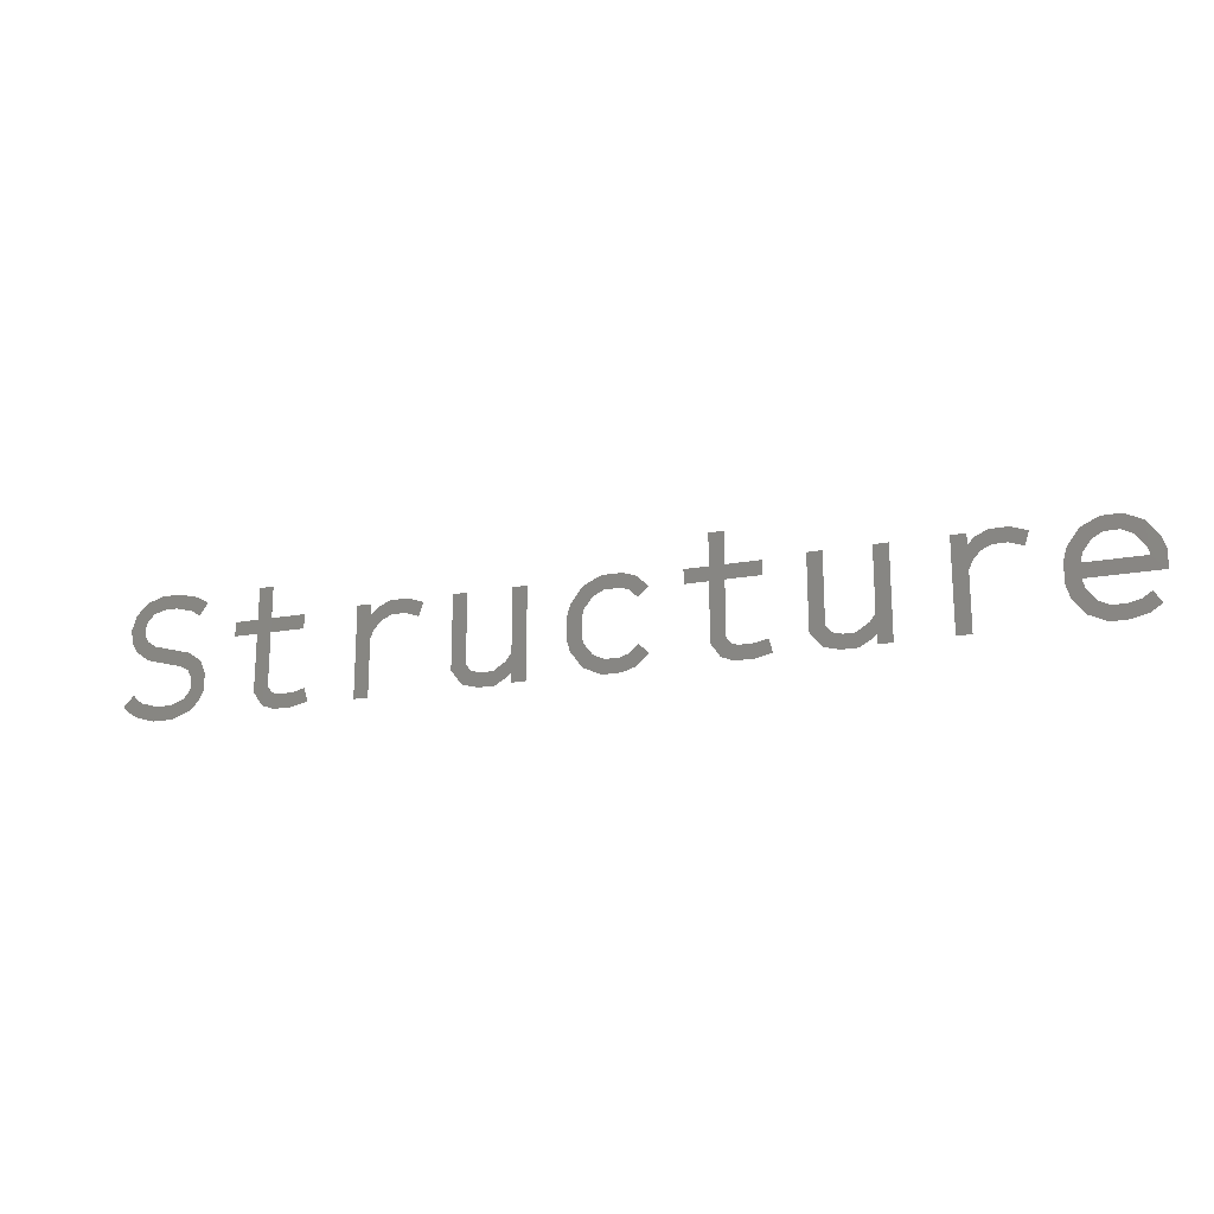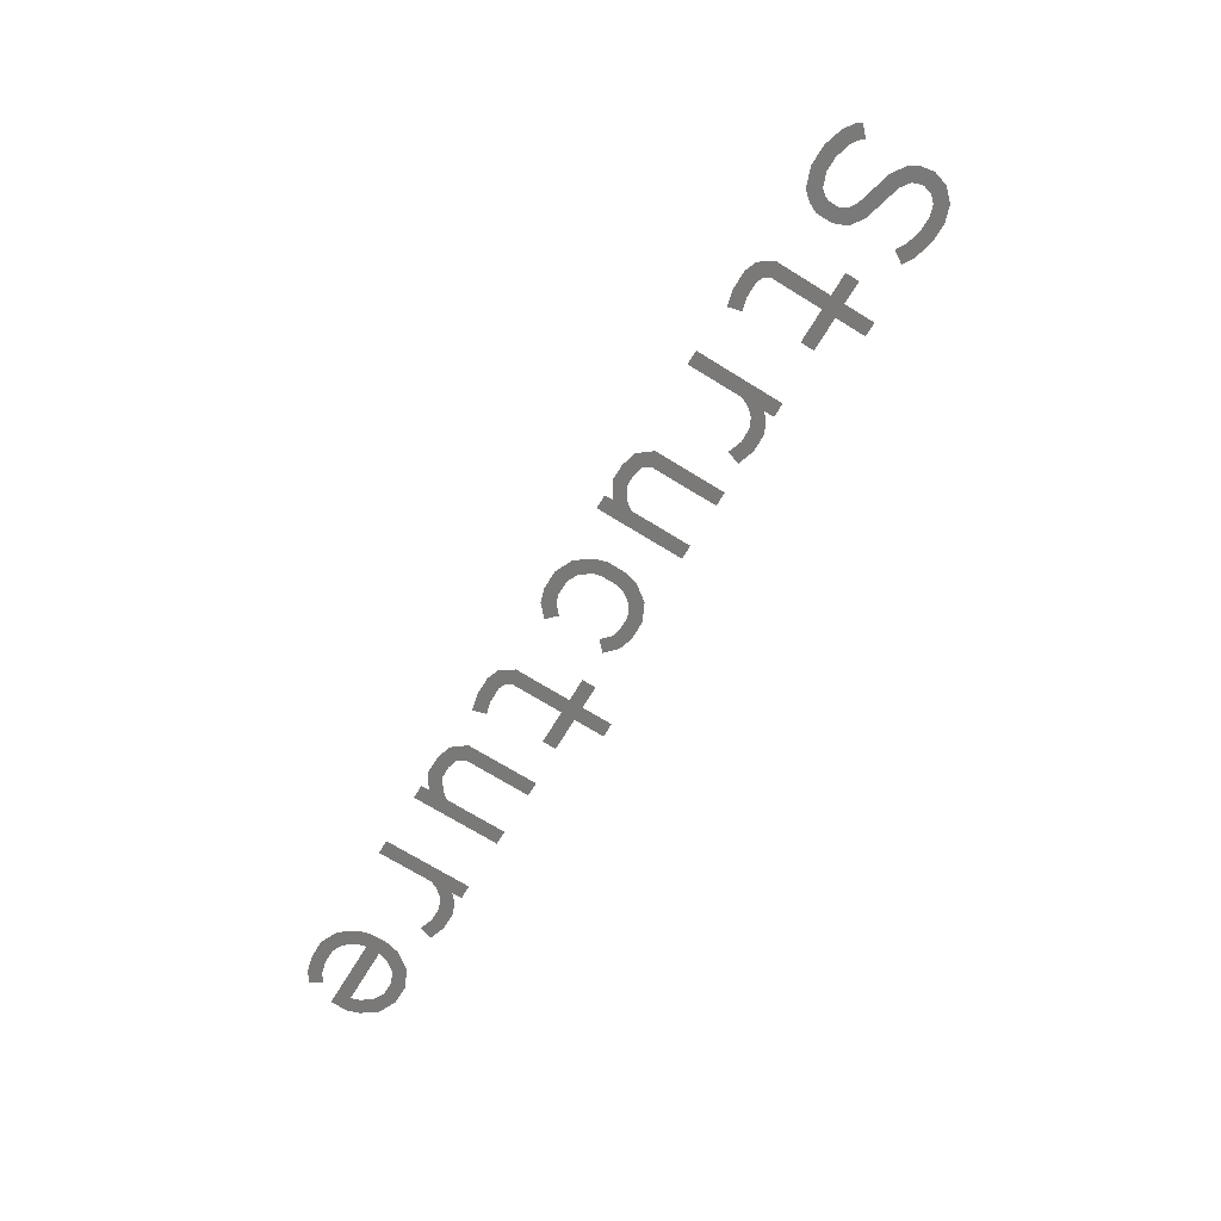
<metadata>
{"format":"stl","ext":"stl","renderer":"f3d","projection":"perspective","resolution":1024,"background":"white","views":[{"elev":-19.9,"azim":18.6,"up":"+Z"},{"elev":-72.2,"azim":-121.5,"up":"+Y"}]}
</metadata>
<code>
# stl→obj: 210 verts, 194 faces
v 2870 1.143e+04 347
v 2870 1.143e+04 343.7
v 2870 1.143e+04 345.3
v 2871 1.143e+04 342.7
v 2872 1.143e+04 348.3
v 2872 1.143e+04 345.2
v 2872 1.143e+04 346.2
v 2873 1.143e+04 348.9
v 2873 1.143e+04 346.9
v 2874 1.143e+04 347.3
v 2876 1.143e+04 348.9
v 2875 1.143e+04 347.3
v 2877 1.143e+04 346.8
v 2878 1.143e+04 348.3
v 2878 1.143e+04 346.2
v 2879 1.143e+04 347.5
v 2872 1.143e+04 341.7
v 2872 1.143e+04 344.3
v 2872 1.143e+04 343.9
v 2873 1.143e+04 343.2
v 2876 1.143e+04 340.6
v 2877 1.143e+04 342
v 2877 1.143e+04 340.1
v 2879 1.143e+04 341
v 2878 1.143e+04 339.2
v 2878 1.143e+04 338
v 2878 1.143e+04 335.5
v 2879 1.143e+04 336.6
v 2879 1.143e+04 339.5
v 2879 1.143e+04 337.6
v 2871 1.143e+04 337.9
v 2870 1.143e+04 336.2
v 2870 1.143e+04 336.7
v 2871 1.143e+04 335.4
v 2871 1.143e+04 337.4
v 2872 1.143e+04 336.8
v 2873 1.143e+04 334.7
v 2874 1.143e+04 336.3
v 2876 1.143e+04 334.7
v 2875 1.143e+04 336.3
v 2877 1.143e+04 336.9
v 2877 1.143e+04 337.4
v 2891 1.143e+04 344.9
v 2887 1.143e+04 343.3
v 2887 1.143e+04 344.9
v 2891 1.143e+04 343.3
v 2887 1.143e+04 348.5
v 2885 1.143e+04 344.9
v 2885 1.143e+04 348.5
v 2885 1.143e+04 343.3
v 2885 1.143e+04 336.8
v 2886 1.143e+04 335.2
v 2887 1.143e+04 337.3
v 2888 1.143e+04 334.7
v 2887 1.143e+04 336.6
v 2888 1.143e+04 336.3
v 2890 1.143e+04 334.7
v 2890 1.143e+04 336.3
v 2891 1.143e+04 336.7
v 2891 1.143e+04 335.1
v 2883 1.143e+04 343.3
v 2883 1.143e+04 344.9
v 2899 1.143e+04 344.7
v 2898 1.143e+04 341.4
v 2898 1.143e+04 343.9
v 2899 1.143e+04 342.3
v 2900 1.143e+04 343.2
v 2900 1.143e+04 345.3
v 2901 1.143e+04 343.7
v 2903 1.143e+04 345.3
v 2902 1.143e+04 343.7
v 2904 1.143e+04 343.2
v 2904 1.143e+04 344.7
v 2898 1.143e+04 345.1
v 2897 1.143e+04 334.9
v 2897 1.143e+04 345.1
v 2898 1.143e+04 334.9
v 2916 1.143e+04 345.1
v 2914 1.143e+04 338
v 2914 1.143e+04 345.1
v 2914 1.143e+04 335.9
v 2914 1.143e+04 334.9
v 2916 1.143e+04 334.9
v 2909 1.143e+04 345.1
v 2908 1.143e+04 336.8
v 2908 1.143e+04 345.1
v 2909 1.143e+04 335.2
v 2909 1.143e+04 337.4
v 2911 1.143e+04 334.7
v 2910 1.143e+04 336.6
v 2911 1.143e+04 336.3
v 2912 1.143e+04 334.7
v 2912 1.143e+04 336.3
v 2914 1.143e+04 337.2
v 2914 1.143e+04 335.5
v 2920 1.143e+04 342.6
v 2920 1.143e+04 338.8
v 2920 1.143e+04 341.1
v 2920 1.143e+04 337.4
v 2922 1.143e+04 344.4
v 2922 1.143e+04 340.9
v 2922 1.143e+04 341.9
v 2924 1.143e+04 345.3
v 2923 1.143e+04 343.1
v 2924 1.143e+04 343.7
v 2926 1.143e+04 345.3
v 2926 1.143e+04 343.7
v 2927 1.143e+04 343.4
v 2927 1.143e+04 344.8
v 2928 1.143e+04 342.4
v 2929 1.143e+04 343.5
v 2922 1.143e+04 339.1
v 2922 1.143e+04 335.7
v 2922 1.143e+04 338.2
v 2924 1.143e+04 334.7
v 2923 1.143e+04 336.9
v 2924 1.143e+04 336.3
v 2926 1.143e+04 334.7
v 2926 1.143e+04 336.3
v 2927 1.143e+04 336.6
v 2927 1.143e+04 335.2
v 2928 1.143e+04 337.6
v 2929 1.143e+04 336.4
v 2941 1.143e+04 344.9
v 2937 1.143e+04 343.3
v 2937 1.143e+04 344.9
v 2941 1.143e+04 343.3
v 2937 1.143e+04 348.5
v 2935 1.143e+04 344.9
v 2935 1.143e+04 348.5
v 2935 1.143e+04 343.3
v 2935 1.143e+04 336.8
v 2936 1.143e+04 335.2
v 2937 1.143e+04 337.3
v 2938 1.143e+04 334.7
v 2937 1.143e+04 336.6
v 2938 1.143e+04 336.3
v 2940 1.143e+04 334.7
v 2940 1.143e+04 336.3
v 2941 1.143e+04 336.7
v 2941 1.143e+04 335.1
v 2932 1.143e+04 343.3
v 2932 1.143e+04 344.9
v 2953 1.143e+04 345.1
v 2952 1.143e+04 338
v 2952 1.143e+04 345.1
v 2952 1.143e+04 335.9
v 2952 1.143e+04 334.9
v 2953 1.143e+04 334.9
v 2947 1.143e+04 345.1
v 2945 1.143e+04 336.8
v 2945 1.143e+04 345.1
v 2946 1.143e+04 335.2
v 2947 1.143e+04 337.4
v 2948 1.143e+04 334.7
v 2947 1.143e+04 336.6
v 2948 1.143e+04 336.3
v 2950 1.143e+04 334.7
v 2950 1.143e+04 336.3
v 2951 1.143e+04 337.2
v 2951 1.143e+04 335.5
v 2961 1.143e+04 344.7
v 2961 1.143e+04 341.4
v 2961 1.143e+04 343.9
v 2961 1.143e+04 342.3
v 2962 1.143e+04 343.2
v 2963 1.143e+04 345.3
v 2963 1.143e+04 343.7
v 2965 1.143e+04 345.3
v 2965 1.143e+04 343.7
v 2966 1.143e+04 343.2
v 2967 1.143e+04 344.7
v 2961 1.143e+04 345.1
v 2959 1.143e+04 334.9
v 2959 1.143e+04 345.1
v 2961 1.143e+04 334.9
v 2970 1.143e+04 342.6
v 2970 1.143e+04 338.8
v 2970 1.143e+04 341.1
v 2970 1.143e+04 337.4
v 2971 1.143e+04 344.4
v 2971 1.143e+04 341
v 2971 1.143e+04 341.8
v 2973 1.143e+04 345.3
v 2972 1.143e+04 343.1
v 2974 1.143e+04 343.7
v 2975 1.143e+04 345.3
v 2975 1.143e+04 343.7
v 2976 1.143e+04 343.1
v 2977 1.143e+04 344.4
v 2977 1.143e+04 341.8
v 2978 1.143e+04 341.1
v 2979 1.143e+04 342.6
v 2978 1.143e+04 340.8
v 2971 1.143e+04 339.2
v 2971 1.143e+04 340.8
v 2979 1.143e+04 339.2
v 2979 1.143e+04 341.3
v 2971 1.143e+04 339
v 2971 1.143e+04 335.7
v 2971 1.143e+04 338.2
v 2973 1.143e+04 334.7
v 2972 1.143e+04 336.9
v 2974 1.143e+04 336.3
v 2975 1.143e+04 334.7
v 2975 1.143e+04 336.3
v 2976 1.143e+04 336.6
v 2977 1.143e+04 335.2
v 2978 1.143e+04 337.3
v 2978 1.143e+04 336
f 1 2 3
f 2 1 4
f 4 1 5
f 4 5 6
f 6 5 7
f 7 5 8
f 7 8 9
f 9 8 10
f 10 8 11
f 10 11 12
f 12 11 13
f 13 11 14
f 13 14 15
f 15 14 16
f 6 17 4
f 17 6 18
f 17 18 19
f 17 19 20
f 17 20 21
f 21 20 22
f 21 22 23
f 23 22 24
f 23 24 25
f 25 24 26
f 26 24 27
f 27 24 28
f 28 24 29
f 28 29 30
f 31 32 33
f 32 31 34
f 34 31 35
f 34 35 36
f 34 36 37
f 37 36 38
f 37 38 39
f 39 38 40
f 39 40 41
f 39 41 27
f 27 41 42
f 27 42 26
f 43 44 45
f 44 43 46
f 47 48 49
f 48 47 50
f 50 47 51
f 51 47 52
f 52 47 53
f 52 53 54
f 53 47 45
f 53 45 44
f 54 53 55
f 54 55 56
f 54 56 57
f 57 56 58
f 57 58 59
f 57 59 60
f 48 61 62
f 61 48 50
f 63 64 65
f 64 63 66
f 66 63 67
f 67 63 68
f 67 68 69
f 69 68 70
f 69 70 71
f 71 70 72
f 72 70 73
f 74 75 76
f 75 74 77
f 77 74 65
f 77 65 64
f 78 79 80
f 79 78 81
f 81 78 82
f 82 78 83
f 84 85 86
f 85 84 87
f 87 84 88
f 87 88 89
f 89 88 90
f 89 90 91
f 89 91 92
f 92 91 93
f 92 93 94
f 92 94 95
f 95 94 79
f 95 79 81
f 96 97 98
f 97 96 99
f 99 96 100
f 99 100 101
f 101 100 102
f 102 100 103
f 102 103 104
f 104 103 105
f 105 103 106
f 105 106 107
f 107 106 108
f 108 106 109
f 108 109 110
f 110 109 111
f 99 112 113
f 112 99 101
f 113 112 114
f 113 114 115
f 115 114 116
f 115 116 117
f 115 117 118
f 118 117 119
f 118 119 120
f 118 120 121
f 121 120 122
f 121 122 123
f 124 125 126
f 125 124 127
f 128 129 130
f 129 128 131
f 131 128 132
f 132 128 133
f 133 128 134
f 133 134 135
f 134 128 126
f 134 126 125
f 135 134 136
f 135 136 137
f 135 137 138
f 138 137 139
f 138 139 140
f 138 140 141
f 129 142 143
f 142 129 131
f 144 145 146
f 145 144 147
f 147 144 148
f 148 144 149
f 150 151 152
f 151 150 153
f 153 150 154
f 153 154 155
f 155 154 156
f 155 156 157
f 155 157 158
f 158 157 159
f 158 159 160
f 158 160 161
f 161 160 145
f 161 145 147
f 162 163 164
f 163 162 165
f 165 162 166
f 166 162 167
f 166 167 168
f 168 167 169
f 168 169 170
f 170 169 171
f 171 169 172
f 173 174 175
f 174 173 176
f 176 173 164
f 176 164 163
f 177 178 179
f 178 177 180
f 180 177 181
f 180 181 182
f 182 181 183
f 183 181 184
f 183 184 185
f 185 184 186
f 186 184 187
f 186 187 188
f 188 187 189
f 189 187 190
f 189 190 191
f 191 190 192
f 192 190 193
f 192 193 194
f 194 195 196
f 195 194 197
f 197 194 193
f 197 193 198
f 180 199 200
f 199 180 182
f 199 182 196
f 199 196 195
f 200 199 201
f 200 201 202
f 202 201 203
f 202 203 204
f 202 204 205
f 205 204 206
f 205 206 207
f 205 207 208
f 208 207 209
f 208 209 210

</code>
